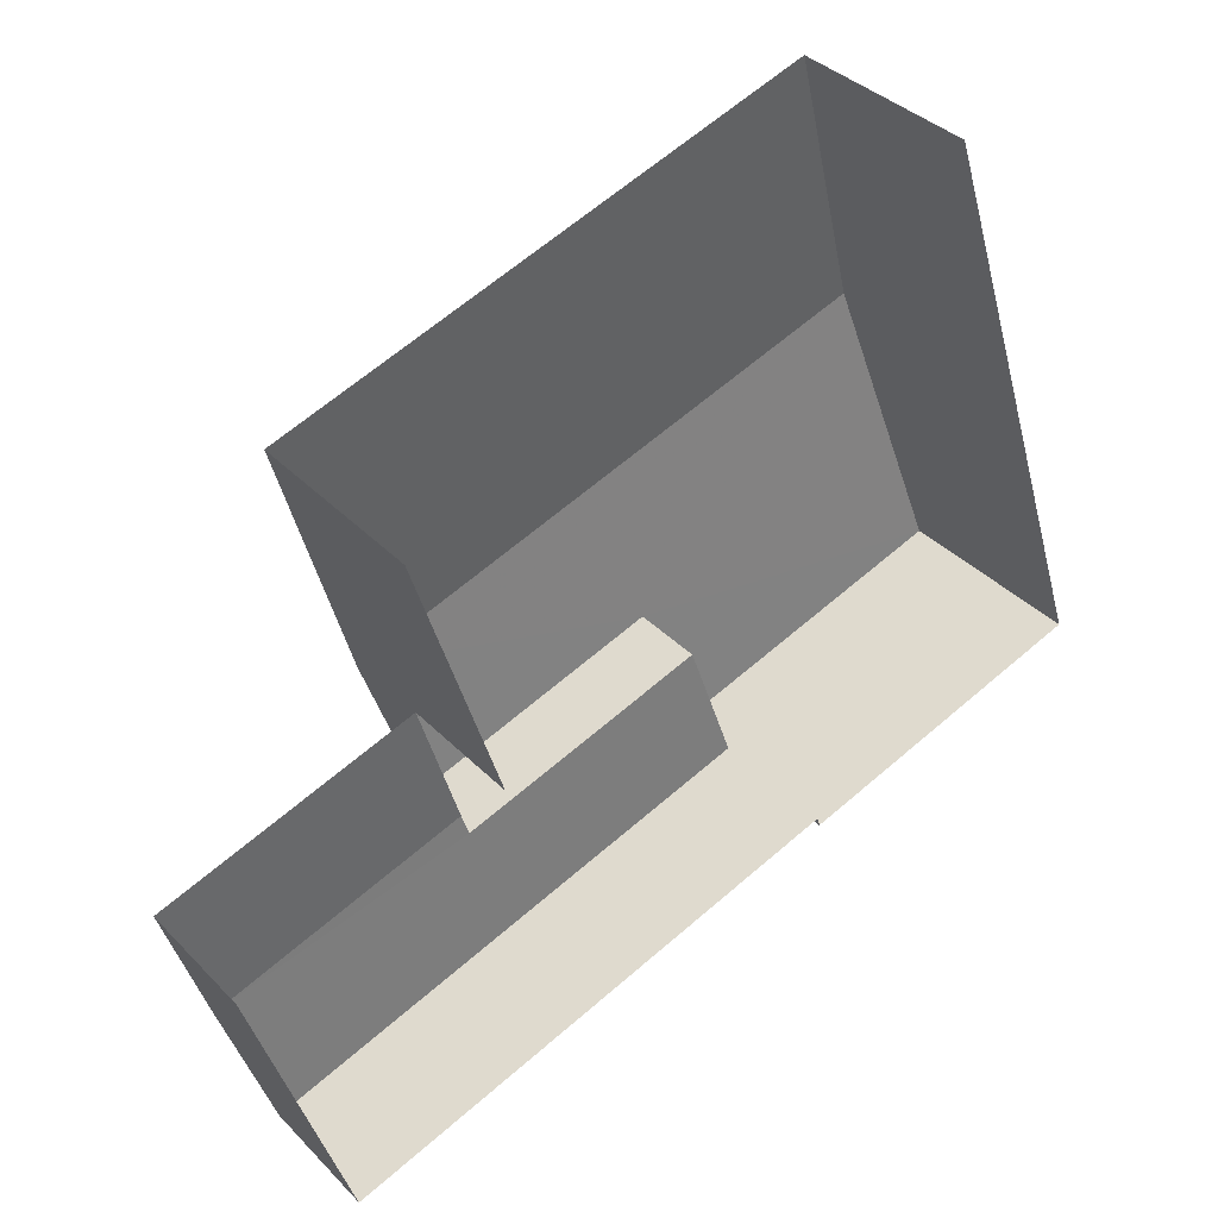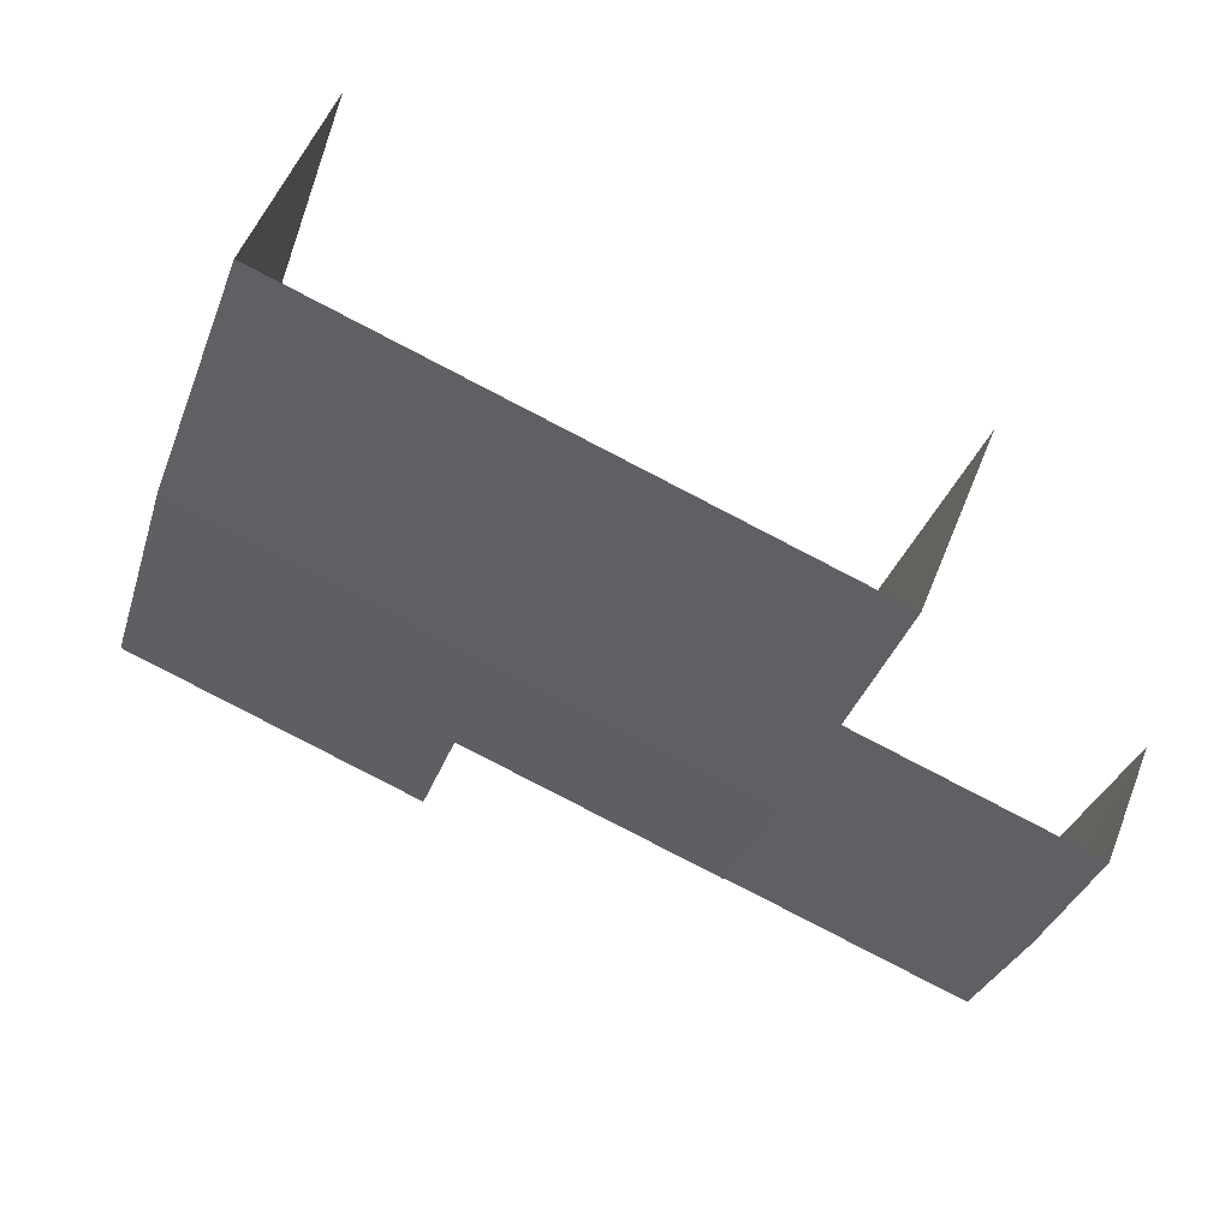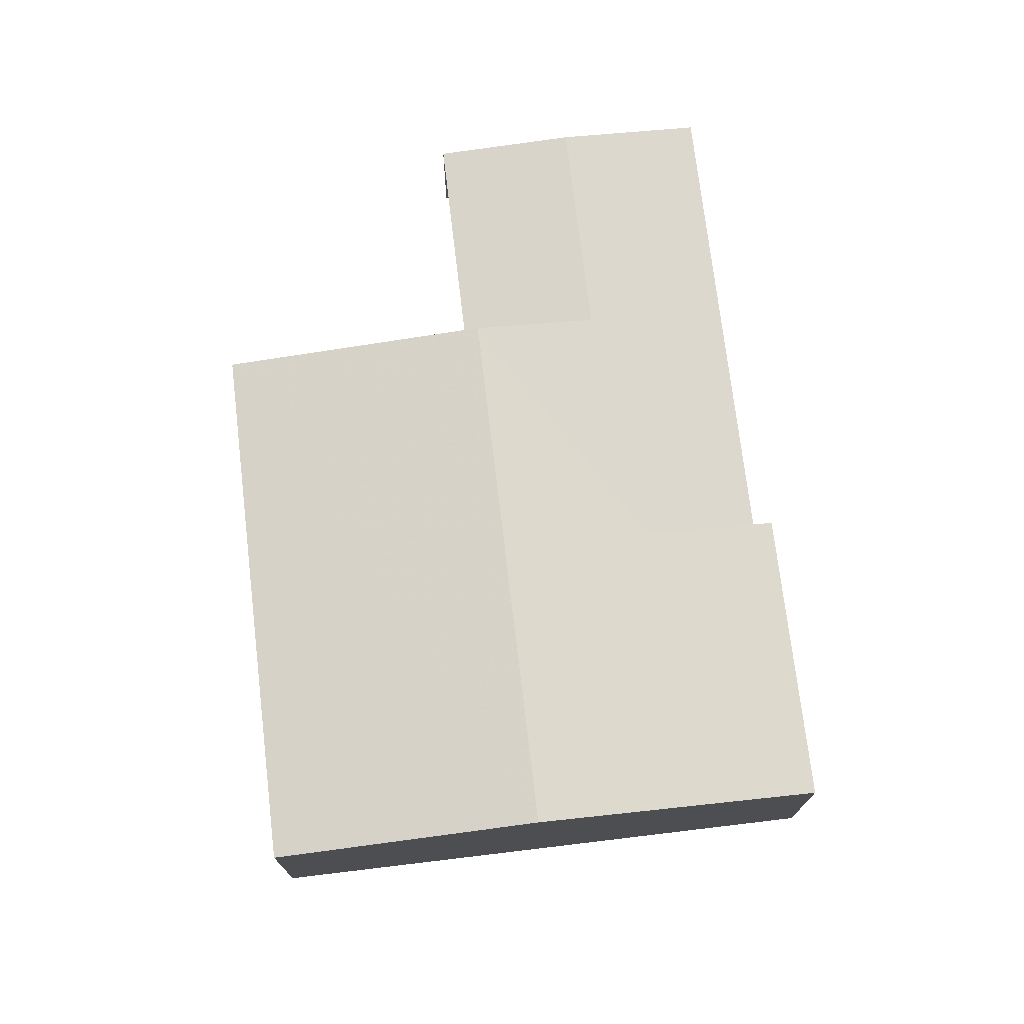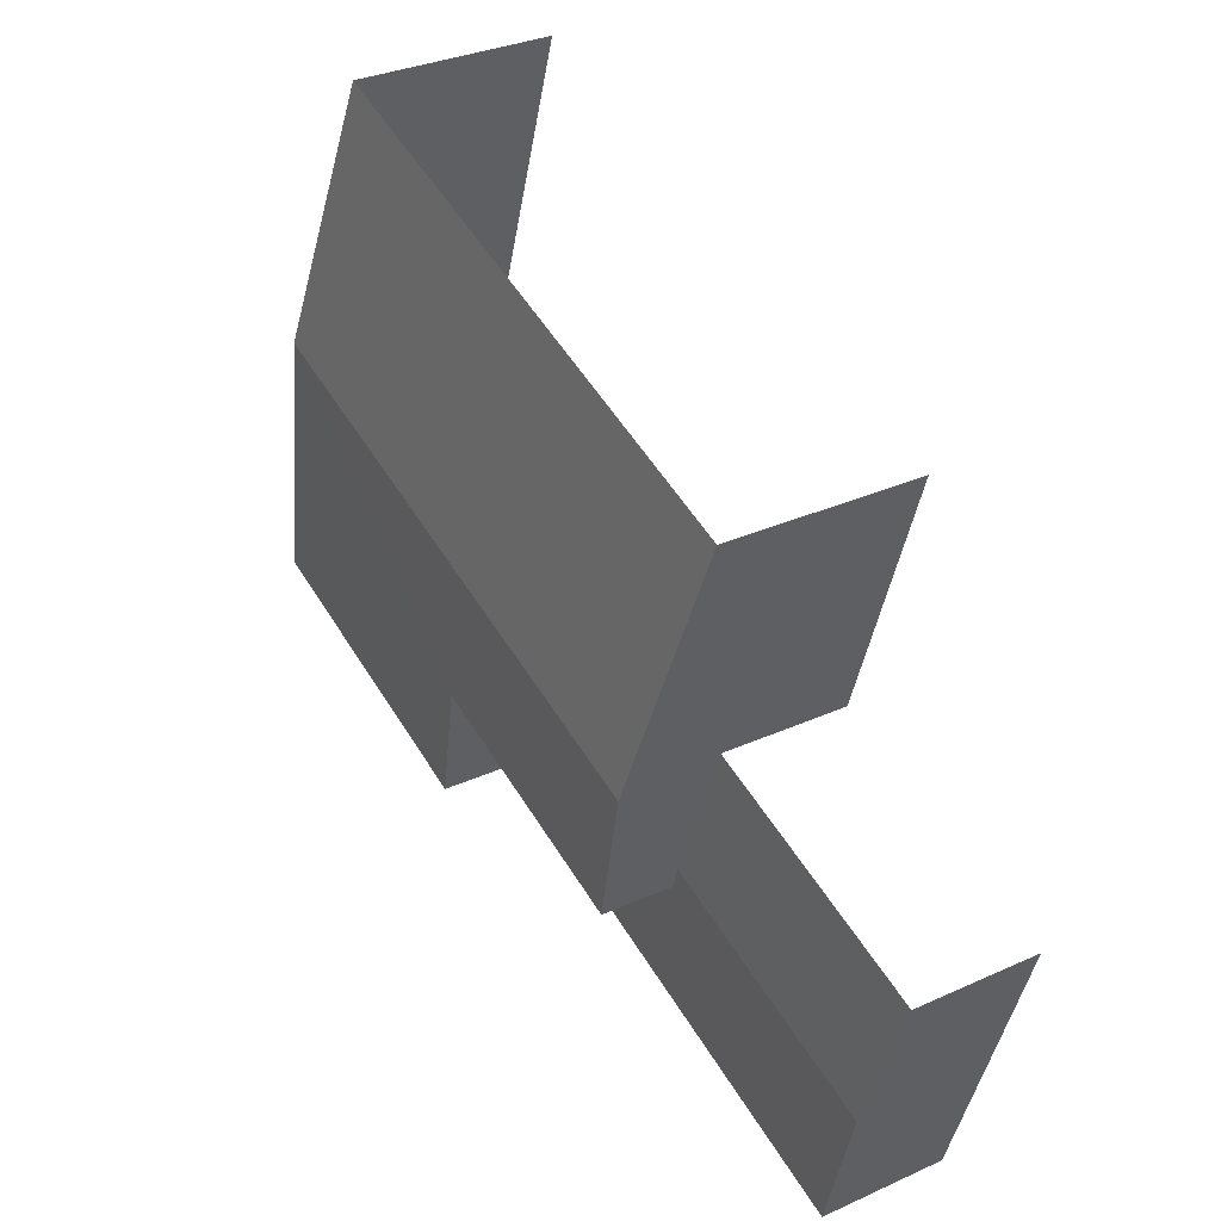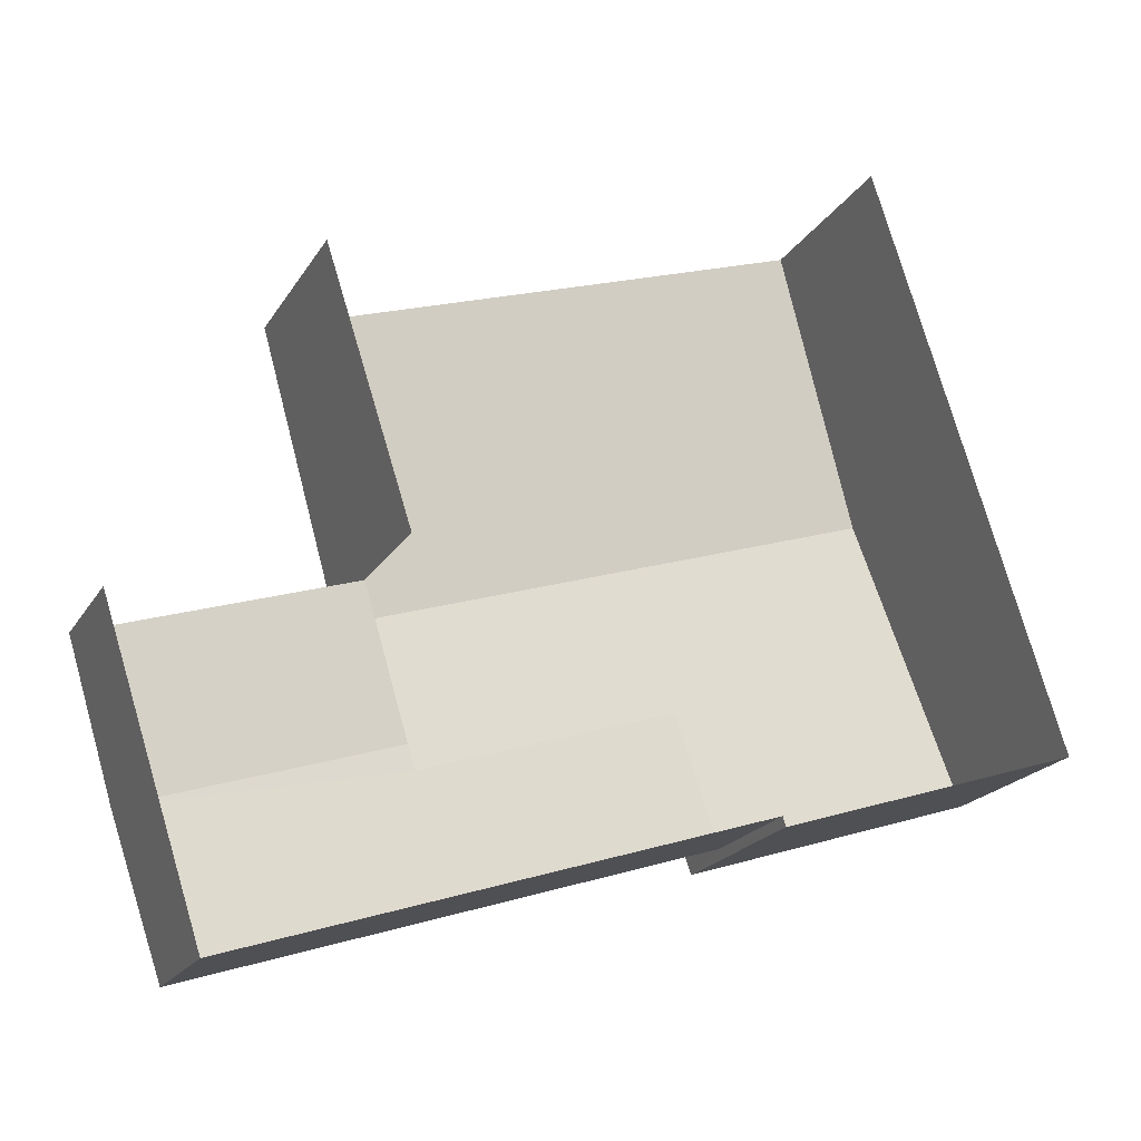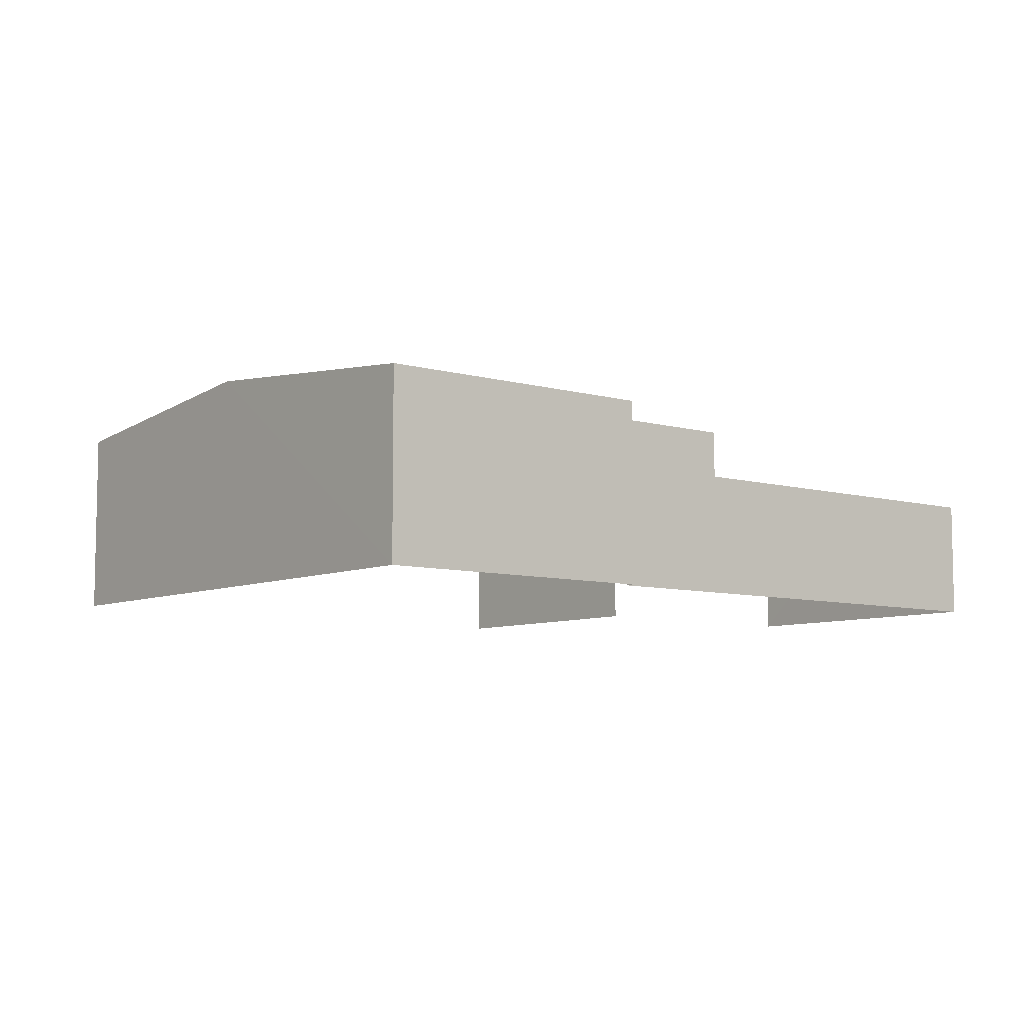
<metadata>
{"format":"obj","ext":"obj","renderer":"f3d","projection":"perspective","resolution":1024,"background":"white","views":[{"elev":36.7,"azim":142.4,"up":"+Y"},{"elev":52.4,"azim":20.9,"up":"+Y"},{"elev":73.4,"azim":-114.6,"up":"+Z"},{"elev":32.3,"azim":57.6,"up":"+Y"},{"elev":-19.9,"azim":157.5,"up":"+Y"},{"elev":-7.5,"azim":-57.1,"up":"+Z"}]}
</metadata>
<code>
v -2.249e+05 -1.276e+05 13.9
v -2.249e+05 -1.277e+05 13.9
v -2.249e+05 -1.276e+05 13.9
v -2.249e+05 -1.277e+05 13.9
v -2.249e+05 -1.277e+05 13.9
v -2.249e+05 -1.277e+05 13.9
v -2.249e+05 -1.277e+05 13.9
v -2.249e+05 -1.277e+05 13.9
v -2.249e+05 -1.277e+05 18.99
v -2.249e+05 -1.277e+05 18.93
v -2.249e+05 -1.277e+05 18.66
v -2.249e+05 -1.277e+05 18.66
v -2.249e+05 -1.277e+05 18.99
v -2.249e+05 -1.277e+05 18.93
v -2.249e+05 -1.276e+05 21.17
v -2.249e+05 -1.276e+05 21.17
v -2.249e+05 -1.277e+05 22.25
v -2.249e+05 -1.277e+05 22.25
v -2.249e+05 -1.277e+05 21.67
v -2.249e+05 -1.277e+05 21.67
v -2.249e+05 -1.277e+05 21.17
v -2.249e+05 -1.277e+05 21.17
v -2.249e+05 -1.277e+05 18.66
v -2.249e+05 -1.277e+05 18.66
f 1 2 3
f 4 3 5
f 4 5 6
f 2 7 8
f 5 2 8
f 3 2 5
f 24 23 7
f 2 24 7
f 16 1 3
f 16 15 1
f 9 10 11
f 11 10 12
f 9 13 10
f 12 10 14
f 15 16 17
f 18 15 17
f 19 18 20
f 18 17 20
f 20 21 22
f 20 17 21
f 13 9 23
f 24 13 23
f 10 19 20
f 14 10 20
f 5 8 11
f 12 5 11
f 11 8 9
f 8 7 9
f 7 23 9
f 16 3 17
f 3 4 17
f 4 21 17
f 6 12 22
f 20 22 14
f 6 5 12
f 22 12 14
f 19 10 13
f 2 1 24
f 13 24 18
f 19 13 18
f 24 1 15
f 24 15 18
f 6 21 4
f 6 22 21

</code>
